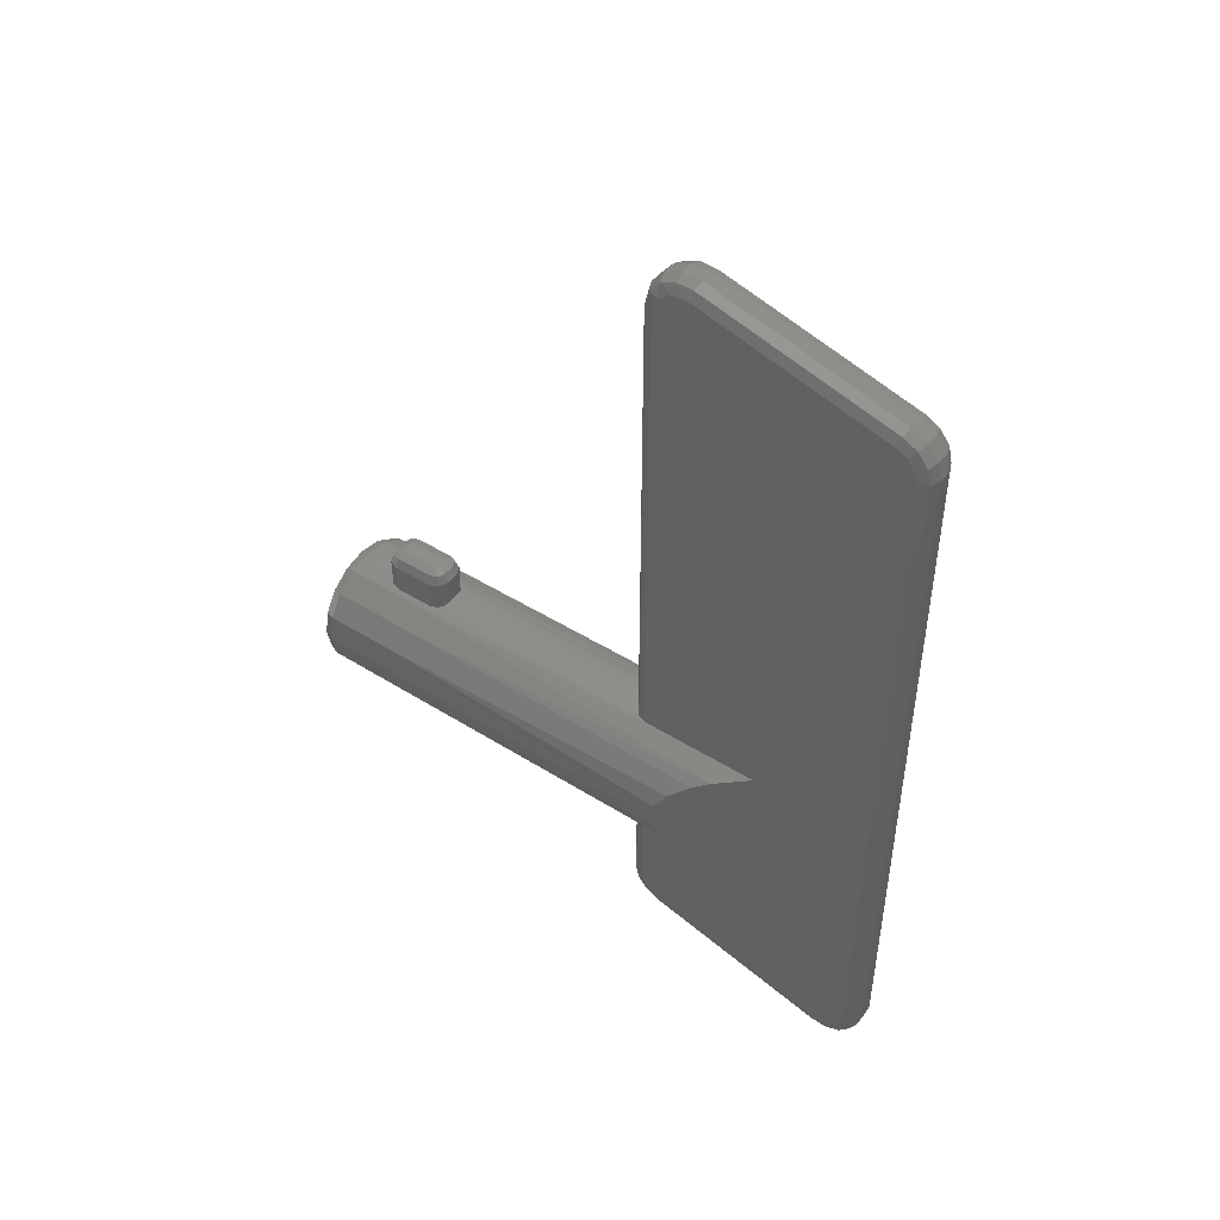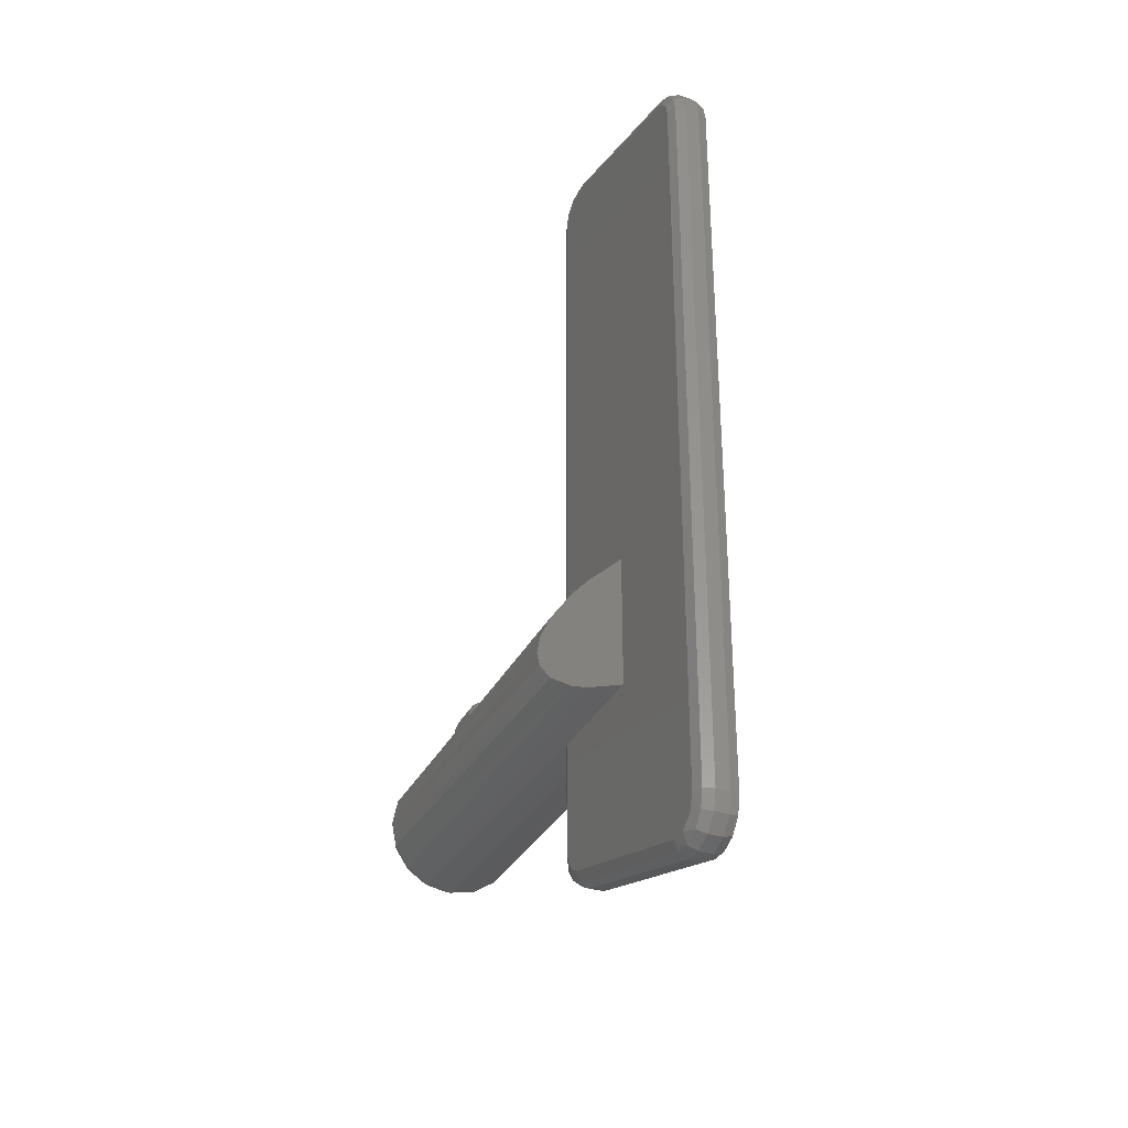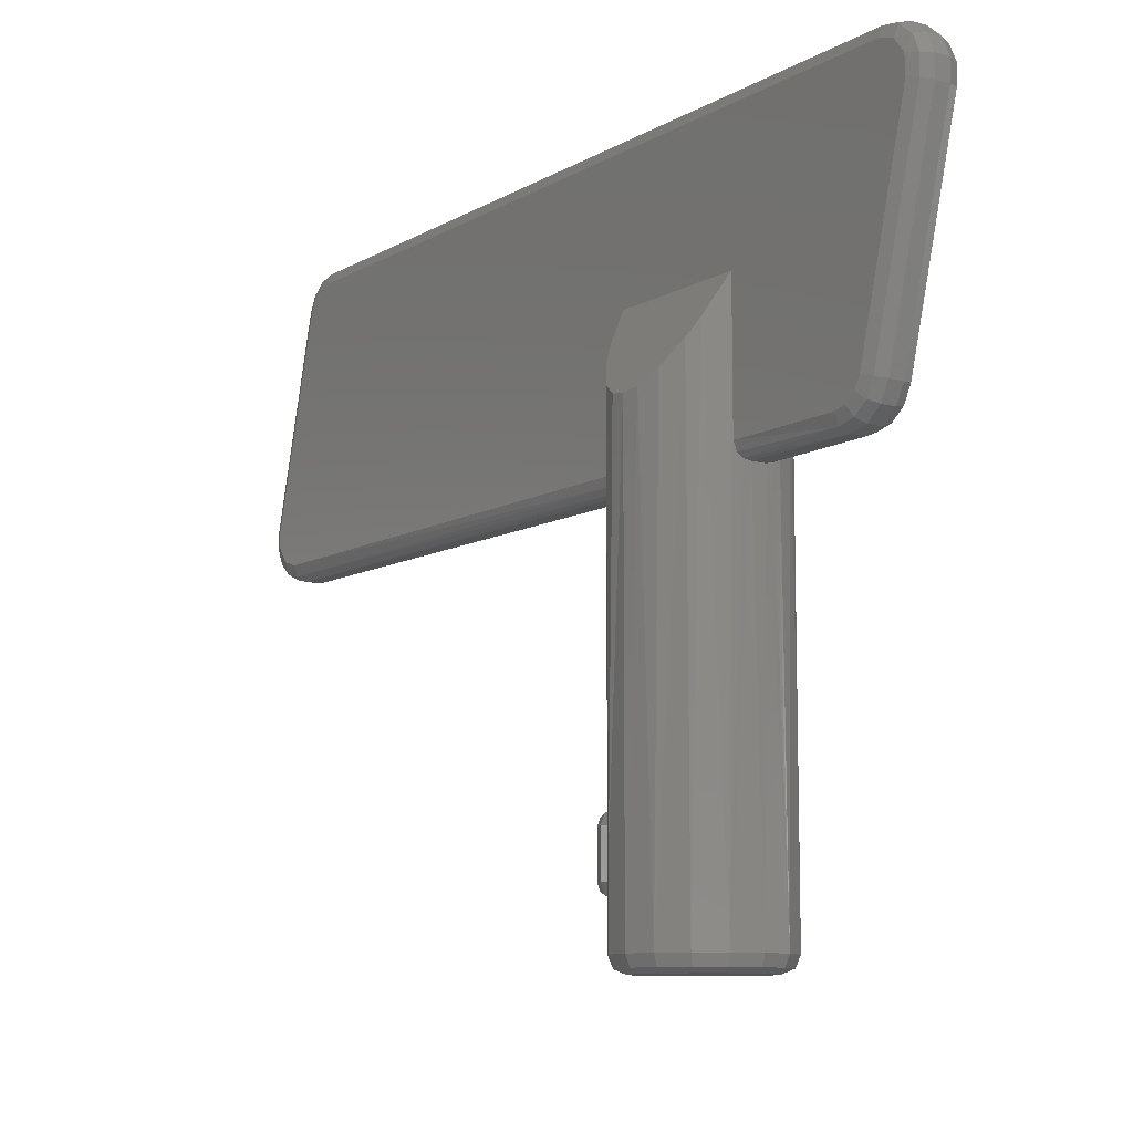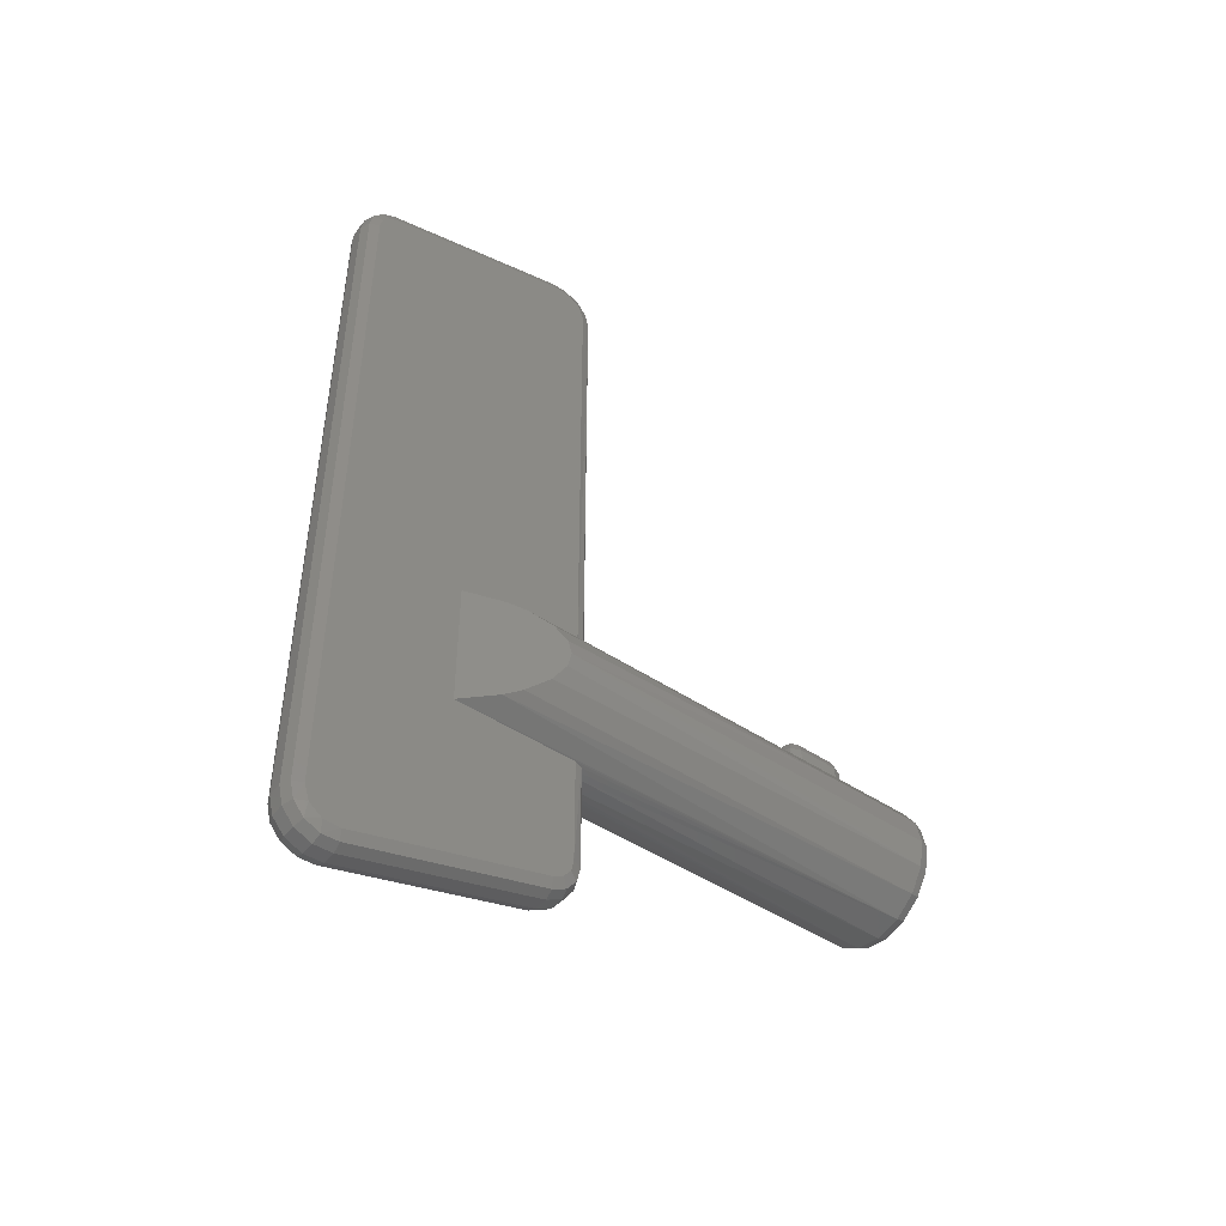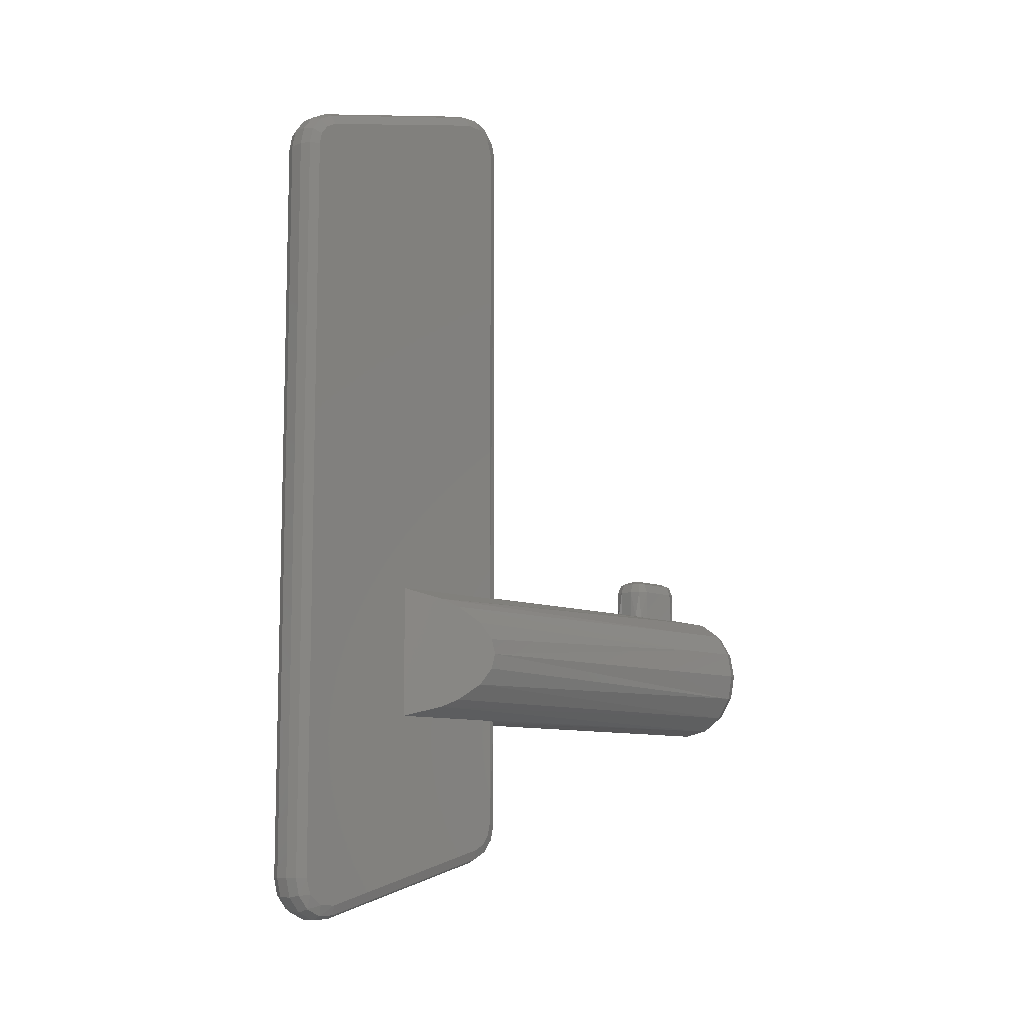
<metadata>
{"format":"stl","ext":"stl","renderer":"f3d","projection":"perspective","resolution":1024,"background":"white","views":[{"elev":46.7,"azim":-54.5,"up":"+Y"},{"elev":-32.4,"azim":-23.5,"up":"+Y"},{"elev":-9.8,"azim":-34.9,"up":"+Z"},{"elev":-46.8,"azim":52.9,"up":"+Y"},{"elev":-9.7,"azim":44.4,"up":"+Y"}]}
</metadata>
<code>
# stl→obj: 240 verts, 476 faces
v -0.5 43.99 29.78
v 0.5 43.99 29.78
v -0.5 44.03 28.41
v 0.5 44.03 28.41
v -0.5 43.47 27.17
v 0.5 43.47 27.17
v -0.5 42.42 26.31
v 0.5 42.42 26.31
v -0.5 41.09 26
v 0.5 41.09 26
v 0.5 40.24 43.78
v -0.5 40.24 43.78
v 0.5 4.975 26
v -0.5 4.975 26
v -0.5 -12.7 26
v 0.5 -12.7 26
v -0.5 -13.97 26.28
v 0.5 -13.97 26.28
v -0.5 -15 27.07
v 0.5 -15 27.07
v -0.5 -15.6 28.22
v 0.5 -15.6 28.22
v 0.5 -19.35 42.22
v -0.5 -19.35 42.22
v 0.5 -4.975 26
v -0.5 -4.975 26
v -0.5 -19.39 43.59
v 0.5 -19.39 43.59
v -0.5 -18.83 44.83
v 0.5 -18.83 44.83
v -0.5 -17.78 45.69
v 0.5 -17.78 45.69
v -0.5 -16.45 46
v 0.5 -16.45 46
v 0.5 37.34 46
v -0.5 37.34 46
v -0.5 38.61 45.72
v 0.5 38.61 45.72
v -0.5 39.64 44.93
v 0.5 39.64 44.93
v -1.5 -4.77 36
v -1.5 -18.38 42.48
v -1.5 4.77 36
v -1.5 -4.77 27
v -1.5 -12.7 27
v -1.5 -13.54 27.19
v -1.5 -14.23 27.71
v -1.5 -14.63 28.48
v -1.5 4.77 27
v -1.5 43.02 29.52
v -1.5 42.97 28.32
v -1.5 42.24 27.36
v -1.5 41.09 27
v -1.5 39.27 43.52
v -1.5 -18.33 43.68
v -1.5 38.87 44.29
v -1.5 -17.6 44.64
v -1.5 38.18 44.81
v -1.5 -16.45 45
v -1.5 37.34 45
v -0.5 4.975 4
v 0.5 4.975 4
v 3.062e-16 5 1
v -0.955 4.908 4.11
v 2.928 4.053 33.53
v 3.577 3.493 32.4
v 3.536 3.536 6.5
v 1.5 4.77 27
v 1.5 4.77 36
v 1.5 4.77 8
v 1.311 4.825 8.585
v 1.311 4.825 26.42
v 1.913 4.619 1
v 0.955 4.908 4.11
v 1.311 4.825 4.415
v 1.5 4.77 5
v 1.913 4.619 6.5
v -5 6.123e-16 1
v -5 6.123e-16 29.94
v -4.619 1.913 6.5
v -4.876 1.108 30.15
v -4.418 2.341 30.95
v -1.5 4.77 8
v -1.5 4.77 5
v -1.913 4.619 6.5
v -1.913 4.619 1
v -3.536 3.536 6.5
v -3.536 3.536 1
v -4.619 1.913 1
v 4.876 1.108 30.15
v 5 0 29.94
v 4.619 1.913 6.5
v 5 -1.225e-15 1
v 4.619 1.913 1
v -1.311 4.825 4.415
v 3.536 3.536 1
v -3.577 3.493 32.4
v -2.928 4.053 33.53
v 0.955 4.908 26.11
v 0.955 4.908 8.89
v 0.5 4.975 9
v -0.5 4.975 9
v -0.955 4.908 26.11
v -0.955 4.908 8.89
v -1.311 4.825 26.42
v -1.311 4.825 8.585
v 4.418 2.341 30.95
v -9.185e-16 -5 1
v -2.928 -4.053 33.53
v -3.577 -3.493 32.4
v -3.536 -3.536 1
v 1.913 -4.619 1
v 3.536 -3.536 1
v 2.928 -4.053 33.53
v 1.5 -4.77 36
v 1.5 -4.77 27
v 1.311 -4.825 26.42
v 0.955 -4.908 26.11
v -1.913 -4.619 1
v -0.955 -4.908 26.11
v -1.311 -4.825 26.42
v 4.619 -1.913 1
v 4.876 -1.108 30.15
v 4.418 -2.341 30.95
v 3.577 -3.493 32.4
v -4.619 -1.913 1
v -4.418 -2.341 30.95
v -4.876 -1.108 30.15
v -1.207 41.09 26.29
v -1.207 -12.7 26.29
v -1.207 -13.84 26.55
v -1.207 -14.77 27.26
v -1.207 -15.31 28.3
v -1.207 -19.06 42.3
v -1.207 -17.65 45.43
v -1.207 -16.45 45.71
v -1.207 -19.1 43.53
v -1.207 -18.6 44.65
v -1.207 37.34 45.71
v -1.207 38.48 45.45
v -1.207 39.41 44.74
v -1.207 39.95 43.7
v -1.207 43.71 29.7
v -1.207 42.29 26.57
v -1.207 43.75 28.47
v -1.207 43.24 27.35
v 1.5 -18.38 42.48
v 1.5 -14.63 28.48
v 1.5 -14.23 27.71
v 1.5 -13.54 27.19
v 1.5 -12.7 27
v 1.5 41.09 27
v 1.5 42.24 27.36
v 1.5 42.97 28.32
v 1.5 43.02 29.52
v 1.5 37.34 45
v 1.5 -16.45 45
v 1.5 38.18 44.81
v 1.5 -17.6 44.64
v 1.5 38.87 44.29
v 1.5 -18.33 43.68
v 1.5 39.27 43.52
v 1.207 41.09 26.29
v 1.207 -12.7 26.29
v 1.207 -13.84 26.55
v 1.207 -14.77 27.26
v 1.207 -15.31 28.3
v 1.207 -19.06 42.3
v 1.207 -19.1 43.53
v 1.207 -16.45 45.71
v 1.207 -17.65 45.43
v 1.207 -18.6 44.65
v 1.207 37.34 45.71
v 1.207 38.48 45.45
v 1.207 39.41 44.74
v 1.207 39.95 43.7
v 1.207 43.71 29.7
v 1.207 43.75 28.47
v 1.207 42.29 26.57
v 1.207 43.24 27.35
v 1.229e-07 4 0
v 1.531 3.696 0
v -1.531 3.696 0
v -5.37e-15 -4 0
v -1.531 -3.696 0
v 1.531 -3.696 0
v -2.828 -2.828 0
v 2.828 -2.828 0
v -3.696 -1.531 0
v 3.696 -1.531 0
v -4 2.457e-07 0
v 4 -2.201e-15 0
v -3.696 1.531 0
v 3.696 1.531 0
v -2.828 2.828 0
v 2.828 2.828 0
v 4.707 1.332e-15 0.2929
v 4.349 -1.801 0.2929
v -4.349 -1.801 0.2929
v -4.707 2.892e-07 0.2929
v -3.328 -3.328 0.2929
v -1.801 -4.349 0.2929
v -6.661e-15 -4.707 0.2929
v 1.801 -4.349 0.2929
v 3.328 -3.328 0.2929
v -4.349 1.801 0.2929
v 4.349 1.801 0.2929
v 3.328 3.328 0.2929
v 1.801 4.349 0.2929
v 1.446e-07 4.707 0.2929
v -1.801 4.349 0.2929
v -3.328 3.328 0.2929
v -0.5 7 9
v -1.207 7 8.707
v -1.5 7 8
v 0.5 8 5
v -0.5 8 5
v 0.5 8 8
v -0.5 8 8
v 0.5 7 9
v -1.5 7 5
v 1.5 7 8
v 1.207 7 8.707
v 1.5 7 5
v -0.5 7 4
v -1.207 7 4.293
v 0.5 7 4
v 1.207 7 4.293
v 1.207 7.707 5
v 1 7.707 4.5
v 0.5 7.707 4.293
v -0.5 7.707 4.293
v -1 7.707 4.5
v -1.207 7.707 5
v -1.207 7.707 8
v -1 7.707 8.5
v -0.5 7.707 8.707
v 0.5 7.707 8.707
v 1 7.707 8.5
v 1.207 7.707 8
f 1 2 3
f 3 2 4
f 3 4 5
f 5 4 6
f 5 6 7
f 7 6 8
f 7 8 9
f 9 8 10
f 2 1 11
f 11 1 12
f 13 14 10
f 10 14 9
f 15 16 17
f 17 16 18
f 17 18 19
f 19 18 20
f 19 20 21
f 21 20 22
f 23 24 22
f 22 24 21
f 16 15 25
f 25 15 26
f 24 23 27
f 27 23 28
f 27 28 29
f 29 28 30
f 29 30 31
f 31 30 32
f 31 32 33
f 33 32 34
f 35 36 34
f 34 36 33
f 36 35 37
f 37 35 38
f 37 38 39
f 39 38 40
f 39 40 12
f 12 40 11
f 41 42 43
f 44 45 46
f 44 46 47
f 44 47 48
f 44 48 42
f 44 42 41
f 49 43 50
f 49 50 51
f 49 51 52
f 49 52 53
f 54 55 56
f 56 55 57
f 56 57 58
f 58 57 59
f 58 59 60
f 43 42 50
f 50 42 55
f 50 55 54
f 61 62 63
f 61 63 64
f 65 66 67
f 68 69 65
f 68 65 70
f 68 70 71
f 68 71 72
f 73 63 62
f 73 62 74
f 73 74 75
f 73 75 76
f 73 76 77
f 78 79 80
f 80 79 81
f 80 81 82
f 83 84 85
f 85 84 86
f 85 86 87
f 87 86 88
f 87 88 80
f 80 88 89
f 80 89 78
f 76 70 77
f 77 70 65
f 77 65 67
f 90 91 92
f 92 91 93
f 92 93 94
f 64 63 95
f 95 63 86
f 95 86 84
f 73 77 96
f 96 77 67
f 96 67 94
f 94 67 92
f 80 82 87
f 87 82 97
f 87 97 98
f 43 49 98
f 98 49 85
f 98 85 87
f 72 71 99
f 99 71 100
f 99 100 13
f 13 100 101
f 13 101 14
f 14 101 102
f 14 102 103
f 103 102 104
f 103 104 105
f 105 104 106
f 105 106 49
f 49 106 83
f 49 83 85
f 67 66 92
f 92 66 107
f 92 107 90
f 25 26 108
f 109 110 111
f 112 113 114
f 112 114 115
f 112 115 116
f 112 116 117
f 112 117 118
f 112 118 25
f 112 25 108
f 119 108 26
f 119 26 120
f 119 120 121
f 119 121 44
f 119 44 41
f 119 41 109
f 119 109 111
f 93 91 122
f 122 91 123
f 122 123 124
f 122 124 113
f 113 124 125
f 113 125 114
f 111 110 126
f 126 110 127
f 126 127 128
f 79 78 128
f 128 78 126
f 49 53 105
f 105 53 129
f 105 129 103
f 14 103 9
f 9 103 129
f 45 44 130
f 130 44 121
f 130 121 120
f 26 15 120
f 120 15 130
f 15 17 130
f 130 17 131
f 130 131 45
f 45 131 46
f 19 21 132
f 132 21 133
f 132 133 47
f 47 133 48
f 17 19 131
f 131 19 132
f 131 132 46
f 46 132 47
f 42 48 134
f 134 48 133
f 134 133 24
f 24 133 21
f 59 57 135
f 59 135 136
f 42 134 137
f 42 137 55
f 57 138 135
f 55 137 138
f 55 138 57
f 33 136 31
f 31 136 135
f 31 135 29
f 29 135 138
f 29 138 27
f 27 138 137
f 27 137 24
f 24 137 134
f 60 59 139
f 139 59 136
f 139 136 36
f 36 136 33
f 36 37 139
f 139 37 140
f 139 140 60
f 60 140 58
f 39 12 141
f 141 12 142
f 141 142 56
f 56 142 54
f 37 39 140
f 140 39 141
f 140 141 58
f 58 141 56
f 50 54 143
f 143 54 142
f 143 142 1
f 1 142 12
f 53 52 144
f 53 144 129
f 50 143 145
f 50 145 51
f 52 146 144
f 51 145 146
f 51 146 52
f 9 129 7
f 7 129 144
f 7 144 5
f 5 144 146
f 5 146 3
f 3 146 145
f 3 145 1
f 1 145 143
f 69 147 115
f 116 115 147
f 116 147 148
f 116 148 149
f 116 149 150
f 116 150 151
f 68 152 153
f 68 153 154
f 68 154 155
f 68 155 69
f 156 157 158
f 158 157 159
f 158 159 160
f 160 159 161
f 160 161 162
f 162 161 155
f 155 161 147
f 155 147 69
f 152 68 163
f 163 68 72
f 163 72 99
f 13 10 99
f 99 10 163
f 116 151 117
f 117 151 164
f 117 164 118
f 25 118 16
f 16 118 164
f 151 150 164
f 164 150 165
f 164 165 16
f 16 165 18
f 149 148 166
f 166 148 167
f 166 167 20
f 20 167 22
f 150 149 165
f 165 149 166
f 165 166 18
f 18 166 20
f 23 22 168
f 168 22 167
f 168 167 147
f 147 167 148
f 147 161 169
f 147 169 168
f 157 170 171
f 157 171 159
f 172 161 159
f 172 159 171
f 169 161 172
f 170 34 171
f 171 34 32
f 171 32 172
f 172 32 30
f 172 30 169
f 169 30 28
f 169 28 168
f 168 28 23
f 157 156 170
f 170 156 173
f 170 173 34
f 34 173 35
f 156 158 173
f 173 158 174
f 173 174 35
f 35 174 38
f 160 162 175
f 175 162 176
f 175 176 40
f 40 176 11
f 158 160 174
f 174 160 175
f 174 175 38
f 38 175 40
f 162 155 176
f 176 155 177
f 176 177 11
f 11 177 2
f 155 154 178
f 155 178 177
f 152 163 179
f 152 179 153
f 180 154 153
f 180 153 179
f 178 154 180
f 163 10 179
f 179 10 8
f 179 8 180
f 180 8 6
f 180 6 178
f 178 6 4
f 178 4 177
f 177 4 2
f 181 182 183
f 184 185 186
f 186 185 187
f 186 187 188
f 188 187 189
f 188 189 190
f 190 189 191
f 190 191 192
f 192 191 193
f 192 193 194
f 194 193 195
f 194 195 196
f 196 195 183
f 196 183 182
f 93 122 197
f 197 122 198
f 197 198 192
f 192 198 190
f 126 78 199
f 199 78 200
f 199 200 189
f 189 200 191
f 111 126 201
f 201 126 199
f 201 199 187
f 187 199 189
f 119 111 202
f 202 111 201
f 202 201 185
f 185 201 187
f 108 119 203
f 203 119 202
f 203 202 184
f 184 202 185
f 112 108 204
f 204 108 203
f 204 203 186
f 186 203 184
f 113 112 205
f 205 112 204
f 205 204 188
f 188 204 186
f 122 113 198
f 198 113 205
f 198 205 190
f 190 205 188
f 78 89 200
f 200 89 206
f 200 206 191
f 191 206 193
f 94 93 207
f 207 93 197
f 207 197 194
f 194 197 192
f 96 94 208
f 208 94 207
f 208 207 196
f 196 207 194
f 73 96 209
f 209 96 208
f 209 208 182
f 182 208 196
f 63 73 210
f 210 73 209
f 210 209 181
f 181 209 182
f 86 63 211
f 211 63 210
f 211 210 183
f 183 210 181
f 88 86 212
f 212 86 211
f 212 211 195
f 195 211 183
f 89 88 206
f 206 88 212
f 206 212 193
f 193 212 195
f 102 213 104
f 104 213 214
f 104 214 106
f 215 83 214
f 214 83 106
f 216 217 218
f 218 217 219
f 101 220 102
f 102 220 213
f 84 83 221
f 221 83 215
f 70 222 71
f 71 222 223
f 71 223 100
f 101 100 220
f 220 100 223
f 76 224 70
f 70 224 222
f 225 61 226
f 226 61 64
f 226 64 95
f 95 84 226
f 226 84 221
f 227 62 225
f 225 62 61
f 62 227 74
f 74 227 228
f 74 228 75
f 224 76 228
f 228 76 75
f 216 229 230
f 216 230 231
f 229 224 230
f 230 224 228
f 230 228 231
f 231 228 227
f 217 216 232
f 232 216 231
f 232 231 225
f 225 231 227
f 217 232 233
f 217 233 234
f 232 225 233
f 233 225 226
f 233 226 234
f 234 226 221
f 219 217 235
f 235 217 234
f 235 234 215
f 215 234 221
f 219 235 236
f 219 236 237
f 235 215 236
f 236 215 214
f 236 214 237
f 237 214 213
f 218 219 238
f 238 219 237
f 238 237 220
f 220 237 213
f 218 238 239
f 218 239 240
f 238 220 239
f 239 220 223
f 239 223 240
f 240 223 222
f 216 218 229
f 229 218 240
f 229 240 224
f 224 240 222
f 91 90 123
f 123 90 107
f 123 107 124
f 124 107 66
f 124 66 125
f 125 66 65
f 125 65 114
f 114 65 69
f 114 69 115
f 41 43 109
f 109 43 98
f 109 98 110
f 110 98 97
f 110 97 127
f 127 97 82
f 127 82 128
f 128 82 81
f 128 81 79

</code>
